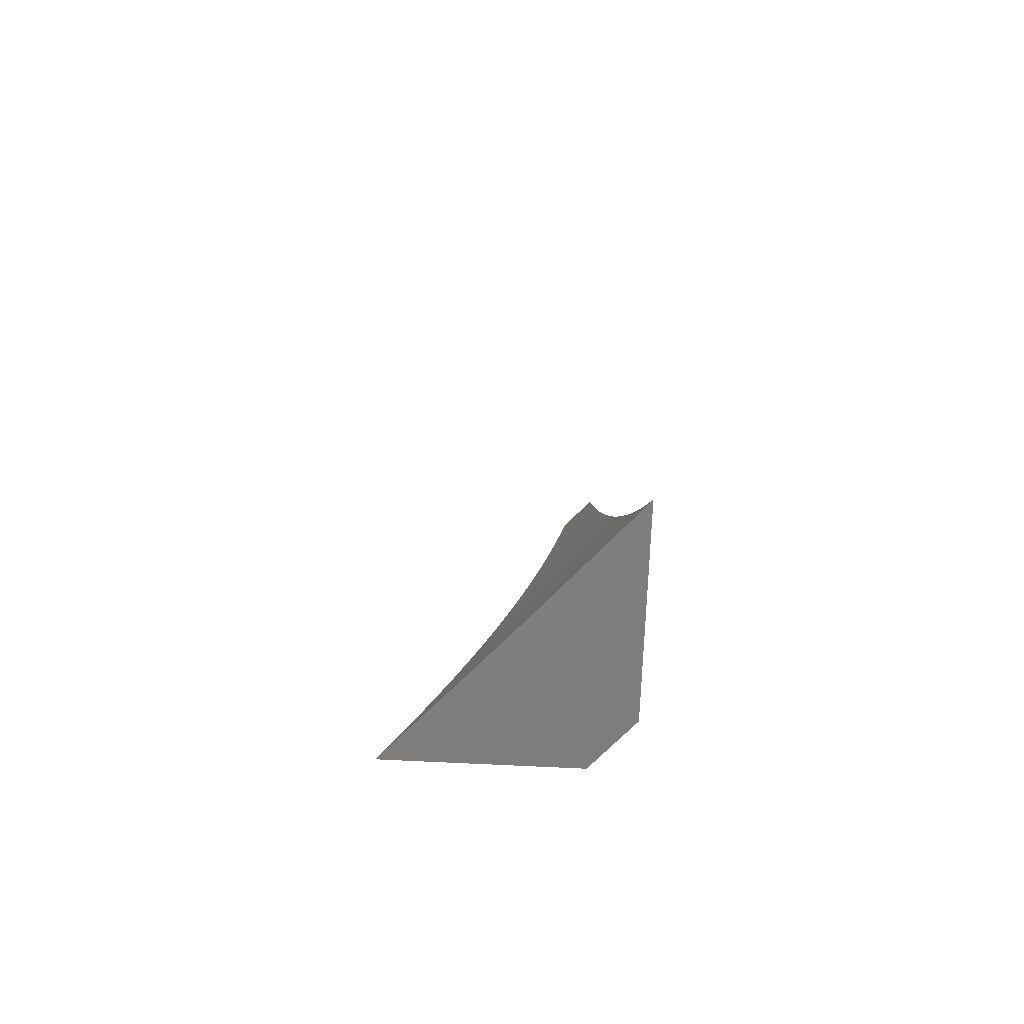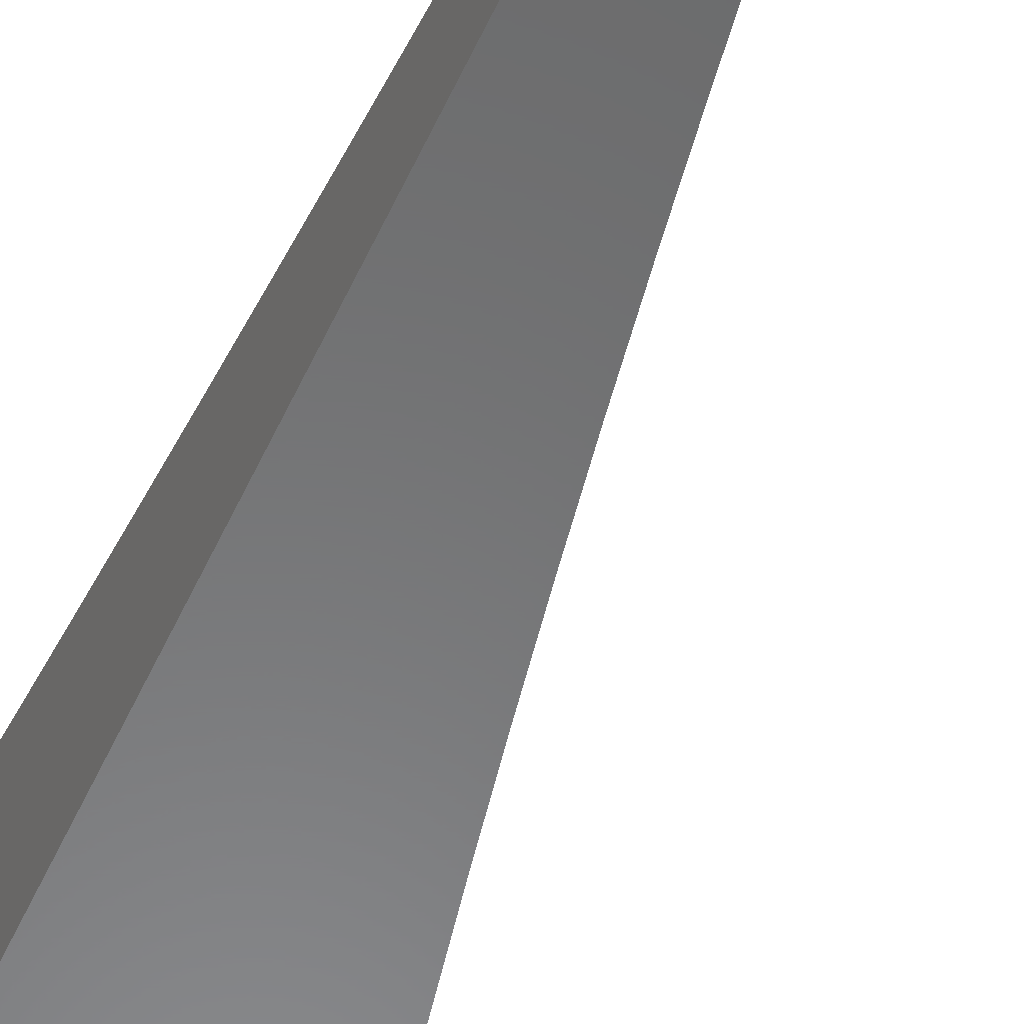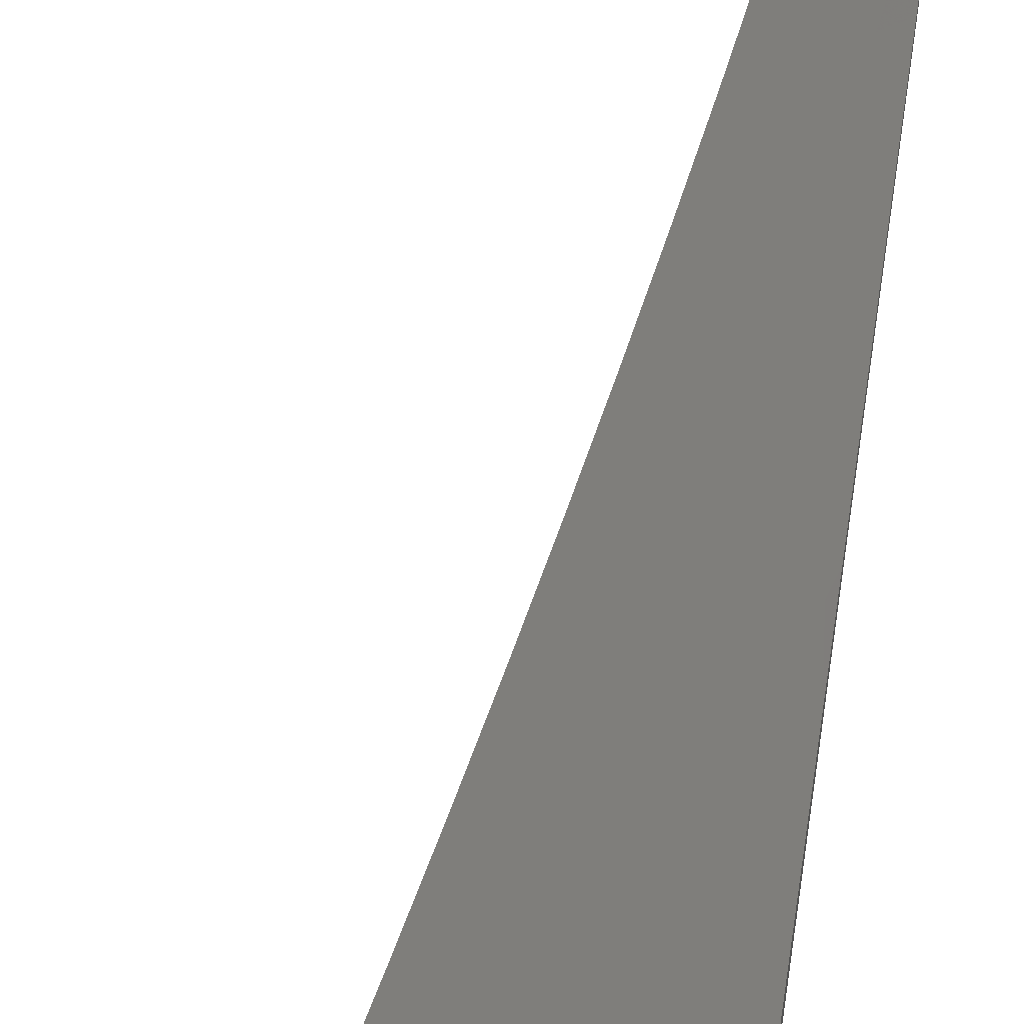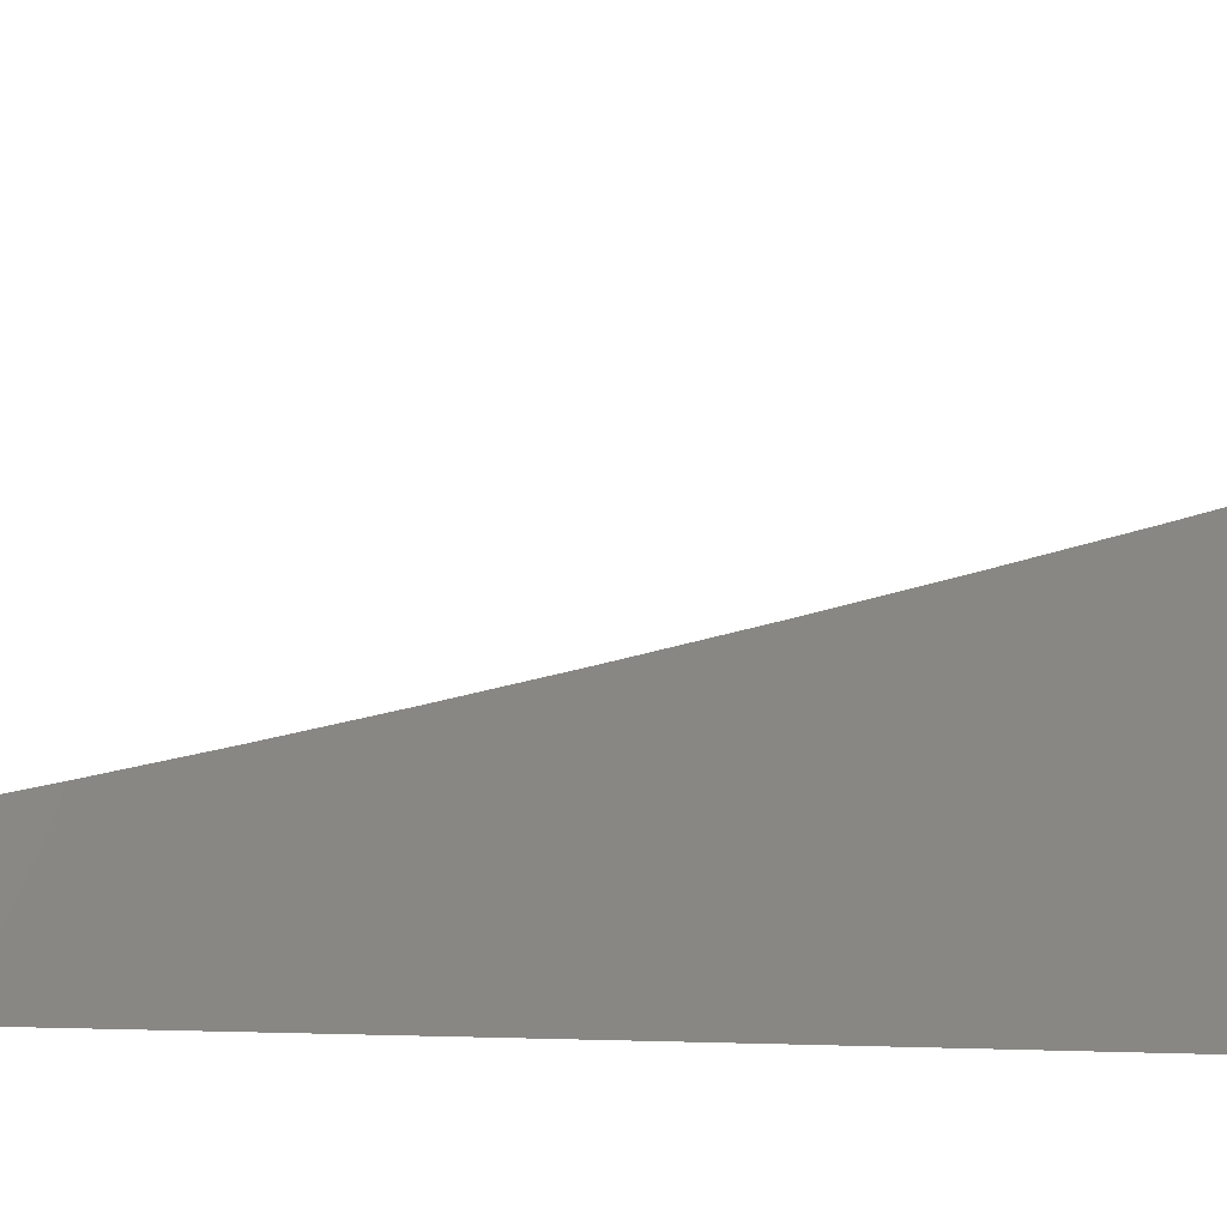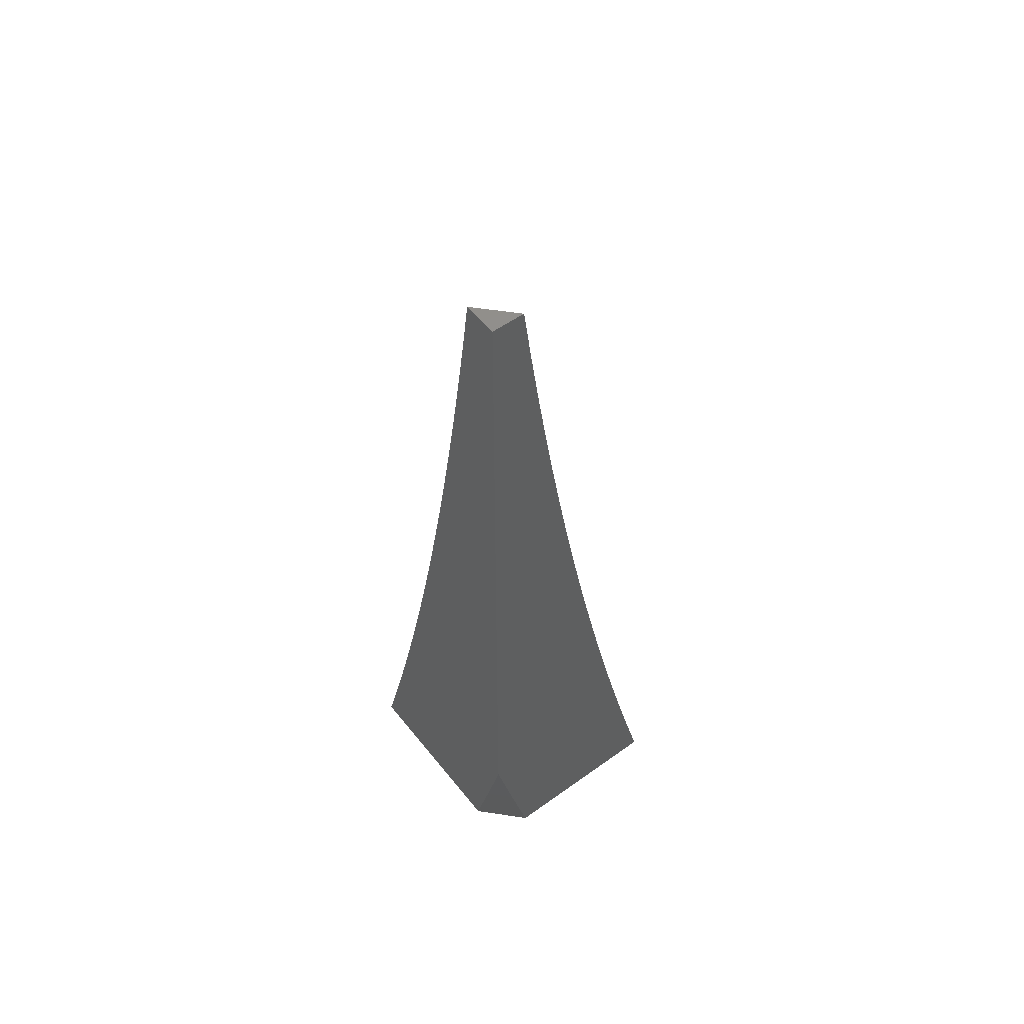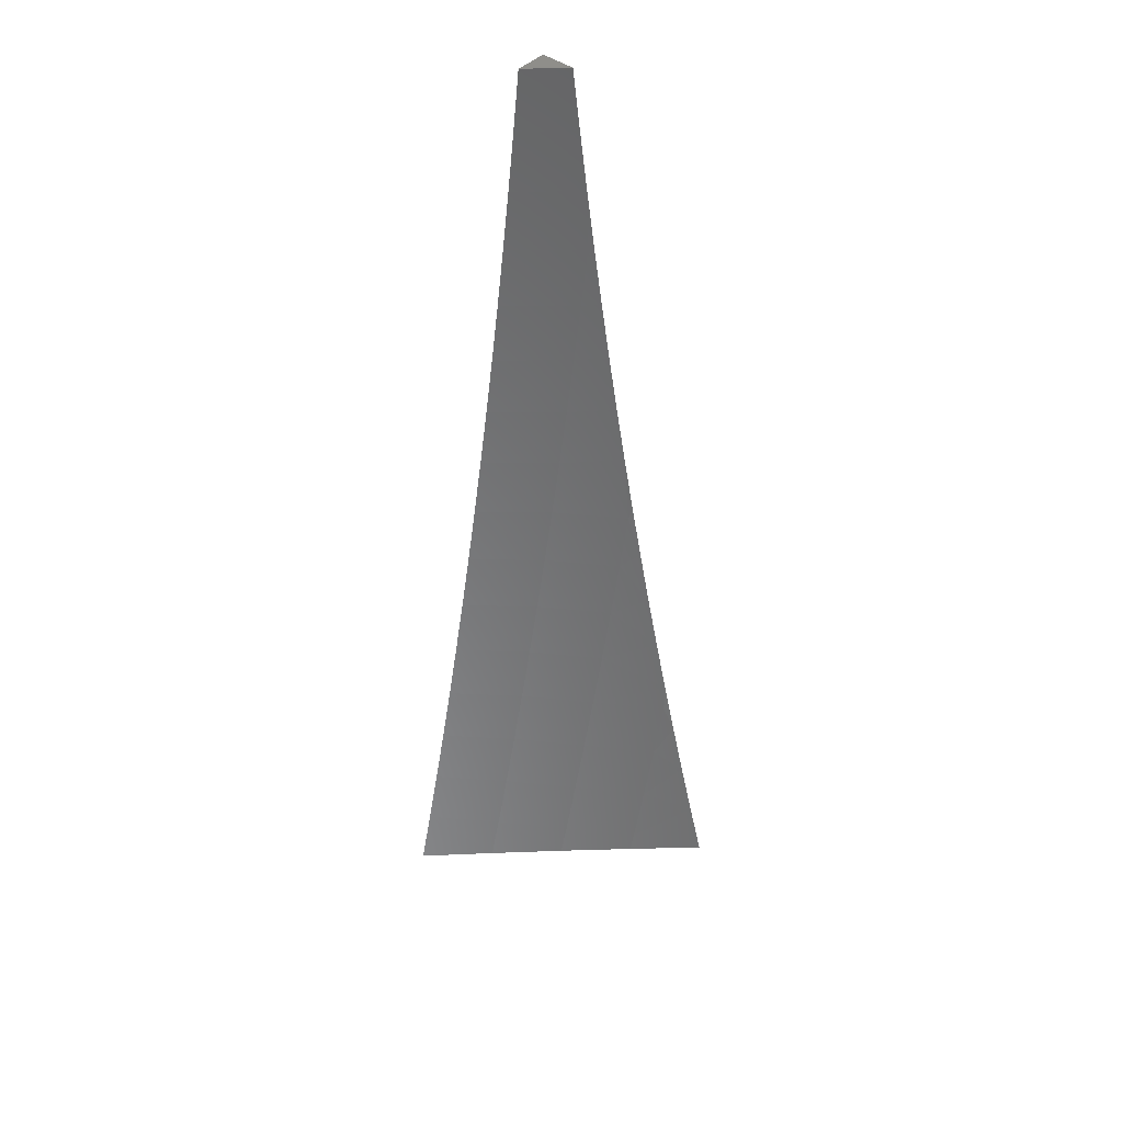
<metadata>
{"format":"stl","ext":"stl","renderer":"f3d","projection":"perspective","resolution":1024,"background":"white","views":[{"elev":-77.8,"azim":-2.7,"up":"+Y"},{"elev":-56.1,"azim":155.4,"up":"+Z"},{"elev":65.0,"azim":8.3,"up":"+Z"},{"elev":-1.7,"azim":-65.4,"up":"+Z"},{"elev":53.8,"azim":142.5,"up":"+Y"},{"elev":44.0,"azim":-49.0,"up":"+Y"}]}
</metadata>
<code>
# stl→obj: 68 verts, 132 faces
v 8 -2 -7.953
v 7.956 -2 -8
v 8 -1.912 -7.977
v 7.978 -1.912 -8
v 8 -1.824 -8
v 8 -1 -7.963
v 7.965 -1 -8
v 8 -1.063 -7.954
v 7.956 -1.063 -8
v 8 -1.126 -7.944
v 7.947 -1.126 -8
v 7.996 -1.191 -7.938
v 7.938 -1.189 -8
v 7.986 -1.254 -7.938
v 7.928 -1.252 -8
v 7.975 -1.317 -7.938
v 7.917 -1.315 -8
v 7.964 -1.38 -7.938
v 7.906 -1.378 -8
v 7.952 -1.443 -7.938
v 7.894 -1.441 -8
v 7.94 -1.507 -7.938
v 7.882 -1.503 -8
v 7.927 -1.57 -7.938
v 7.869 -1.566 -8
v 7.913 -1.633 -7.938
v 7.856 -1.628 -8
v 7.899 -1.697 -7.938
v 7.842 -1.69 -8
v 7.885 -1.76 -7.938
v 7.828 -1.753 -8
v 7.87 -1.824 -7.938
v 7.813 -1.815 -8
v 7.854 -1.887 -7.938
v 7.798 -1.877 -8
v 7.838 -1.951 -7.938
v 7.782 -1.938 -8
v 7.825 -2 -7.938
v 7.766 -2 -8
v 7.884 -2 -7.876
v 7.893 -1.965 -7.876
v 7.909 -1.901 -7.876
v 7.925 -1.837 -7.876
v 7.94 -1.773 -7.876
v 7.955 -1.709 -7.876
v 7.969 -1.645 -7.876
v 7.983 -1.581 -7.876
v 7.996 -1.517 -7.876
v 8 -1.441 -7.887
v 8 -1.504 -7.874
v 8 -1.566 -7.861
v 8 -1.629 -7.847
v 8 -1.691 -7.832
v 8 -1.753 -7.817
v 7.996 -1.785 -7.813
v 7.98 -1.849 -7.813
v 8 -1.815 -7.801
v 8 -1.877 -7.785
v 7.964 -1.914 -7.813
v 8 -1.938 -7.768
v 7.948 -1.978 -7.813
v 8 -2 -7.75
v 7.942 -2 -7.813
v 8 -1.378 -7.9
v 8 -1.316 -7.912
v 8 -1.253 -7.923
v 8 -1.19 -7.934
v 8 -1 -8
f 1 2 3
f 3 2 4
f 3 4 5
f 6 7 8
f 8 7 9
f 8 9 10
f 10 9 11
f 10 11 12
f 12 11 13
f 12 13 14
f 14 13 15
f 14 15 16
f 16 15 17
f 16 17 18
f 18 17 19
f 18 19 20
f 20 19 21
f 20 21 22
f 22 21 23
f 22 23 24
f 24 23 25
f 24 25 26
f 26 25 27
f 26 27 28
f 28 27 29
f 28 29 30
f 30 29 31
f 30 31 32
f 32 31 33
f 32 33 34
f 34 33 35
f 34 35 36
f 36 35 37
f 36 37 38
f 38 37 39
f 38 40 36
f 36 40 41
f 36 41 34
f 34 41 42
f 34 42 32
f 32 42 43
f 32 43 30
f 30 43 44
f 30 44 28
f 28 44 45
f 28 45 26
f 26 45 46
f 26 46 24
f 24 46 47
f 24 47 22
f 22 47 48
f 22 48 49
f 49 48 50
f 50 48 51
f 51 48 47
f 51 47 52
f 52 47 46
f 52 46 53
f 53 46 45
f 53 45 54
f 54 45 44
f 54 44 55
f 55 44 56
f 55 56 57
f 57 56 58
f 58 56 59
f 58 59 60
f 60 59 61
f 60 61 62
f 62 61 63
f 63 61 41
f 63 41 40
f 57 54 55
f 64 18 49
f 49 18 20
f 49 20 22
f 18 64 16
f 16 64 65
f 16 65 14
f 14 65 66
f 14 66 12
f 12 66 67
f 12 67 10
f 56 44 43
f 59 56 43
f 59 43 42
f 61 59 42
f 61 42 41
f 3 51 1
f 1 51 52
f 1 52 53
f 5 49 3
f 3 49 50
f 3 50 51
f 68 67 5
f 5 67 66
f 5 66 65
f 6 8 68
f 68 8 10
f 68 10 67
f 65 64 5
f 5 64 49
f 53 54 1
f 1 54 57
f 1 57 58
f 58 60 1
f 1 60 62
f 4 21 5
f 5 21 19
f 5 19 17
f 2 25 4
f 4 25 23
f 4 23 21
f 39 37 2
f 2 37 35
f 2 35 33
f 33 31 2
f 2 31 29
f 2 29 27
f 27 25 2
f 17 15 5
f 5 15 13
f 5 13 68
f 68 13 11
f 68 11 9
f 9 7 68
f 1 40 2
f 2 40 38
f 2 38 39
f 62 63 1
f 1 63 40
f 7 6 68

</code>
